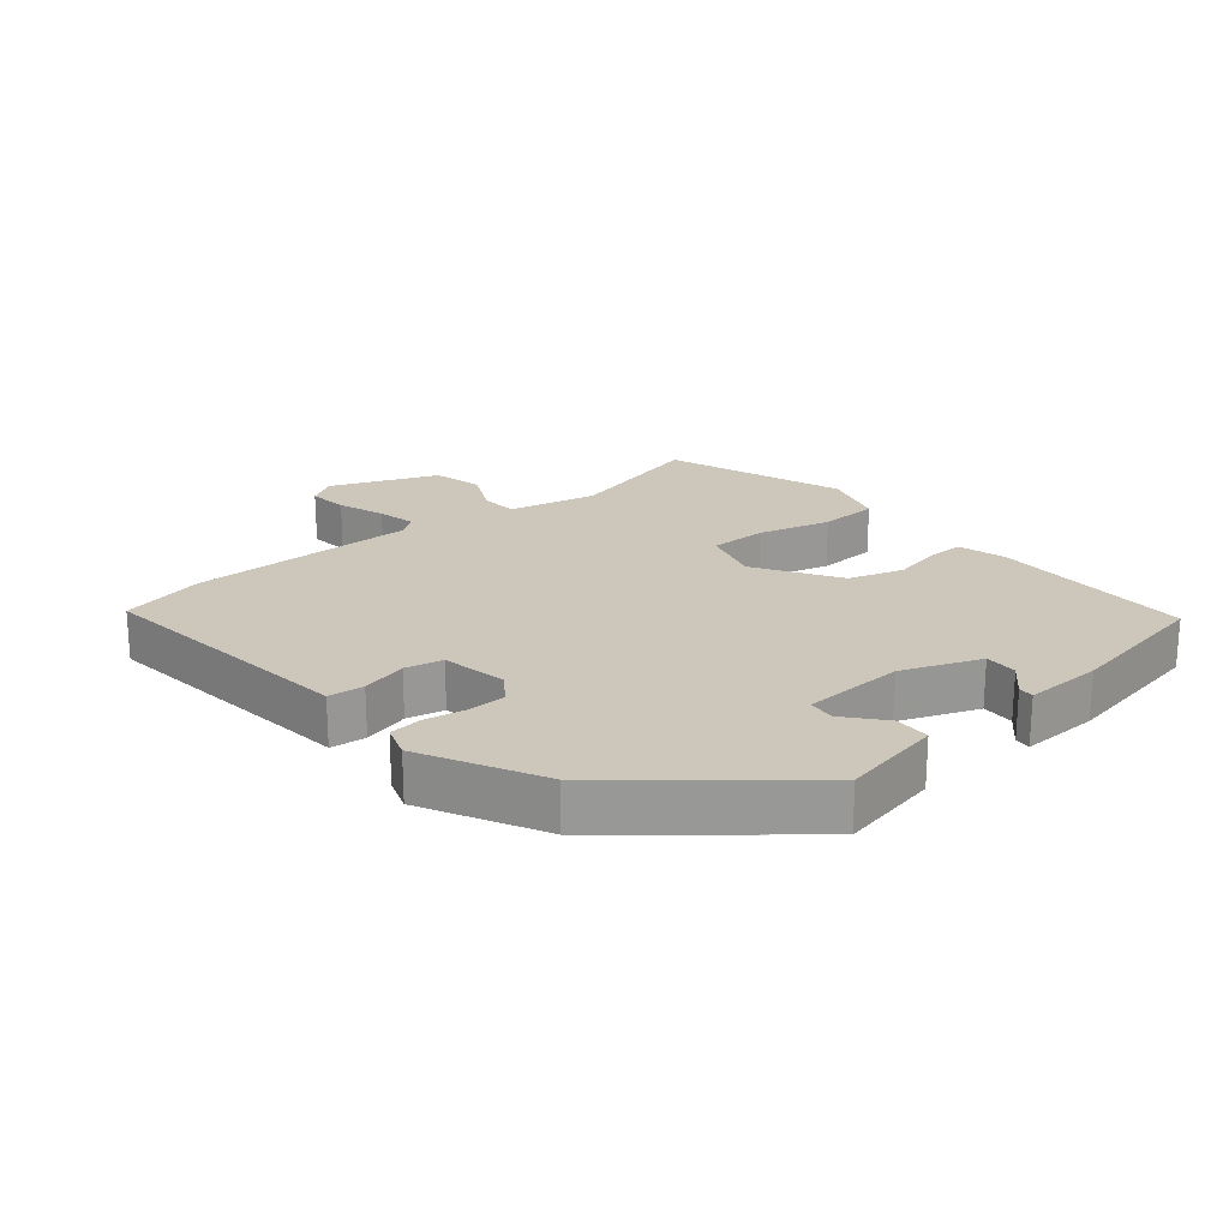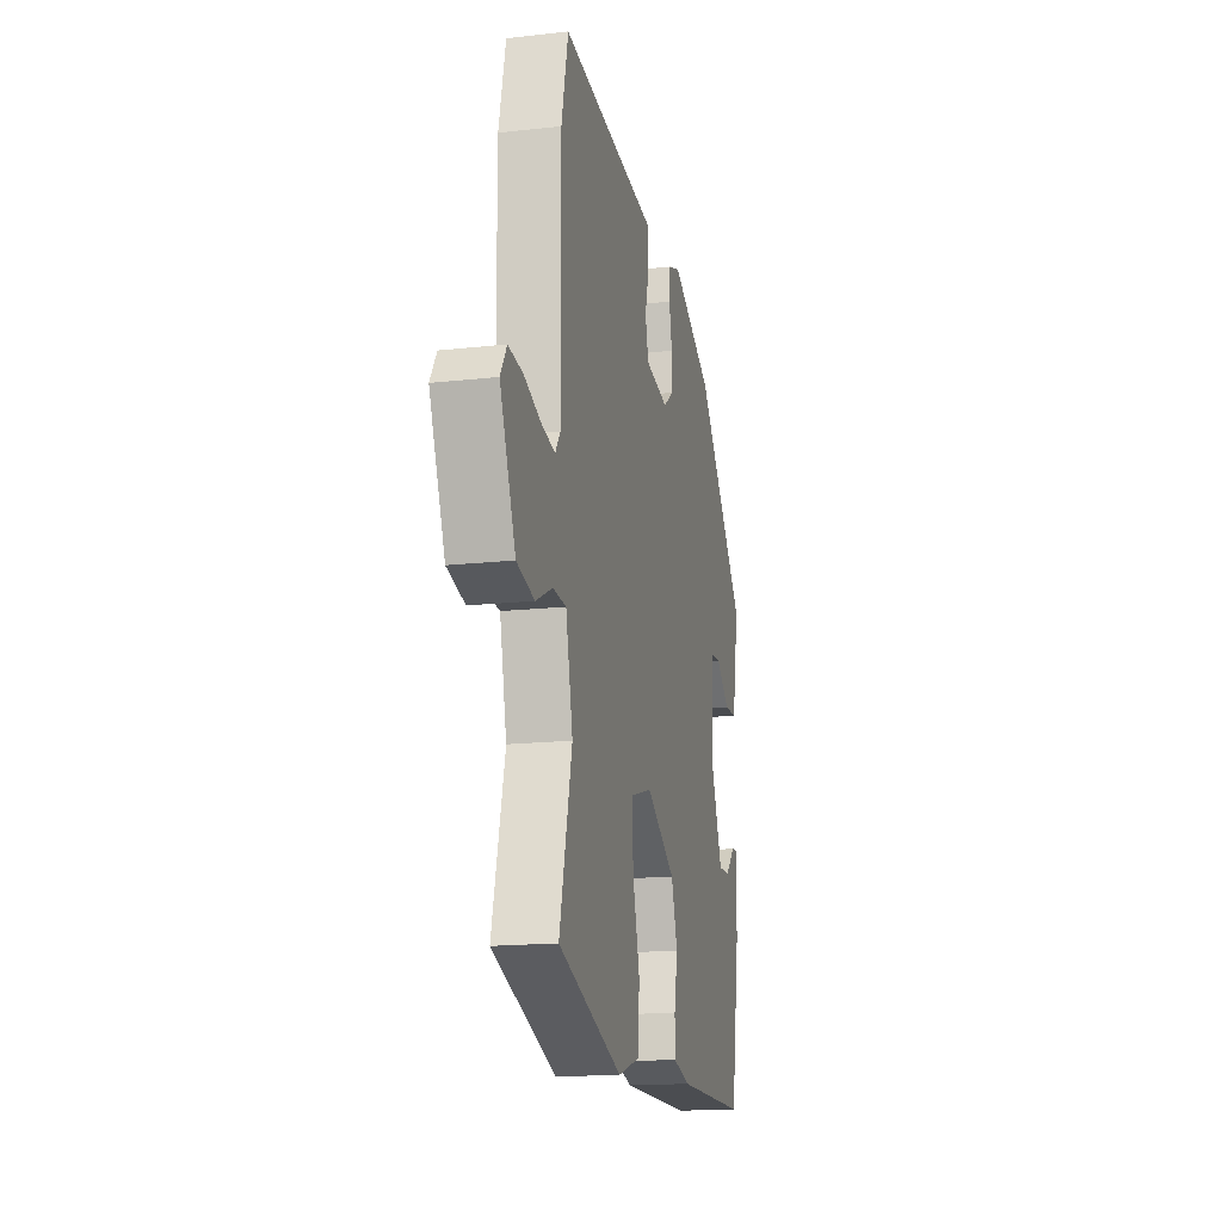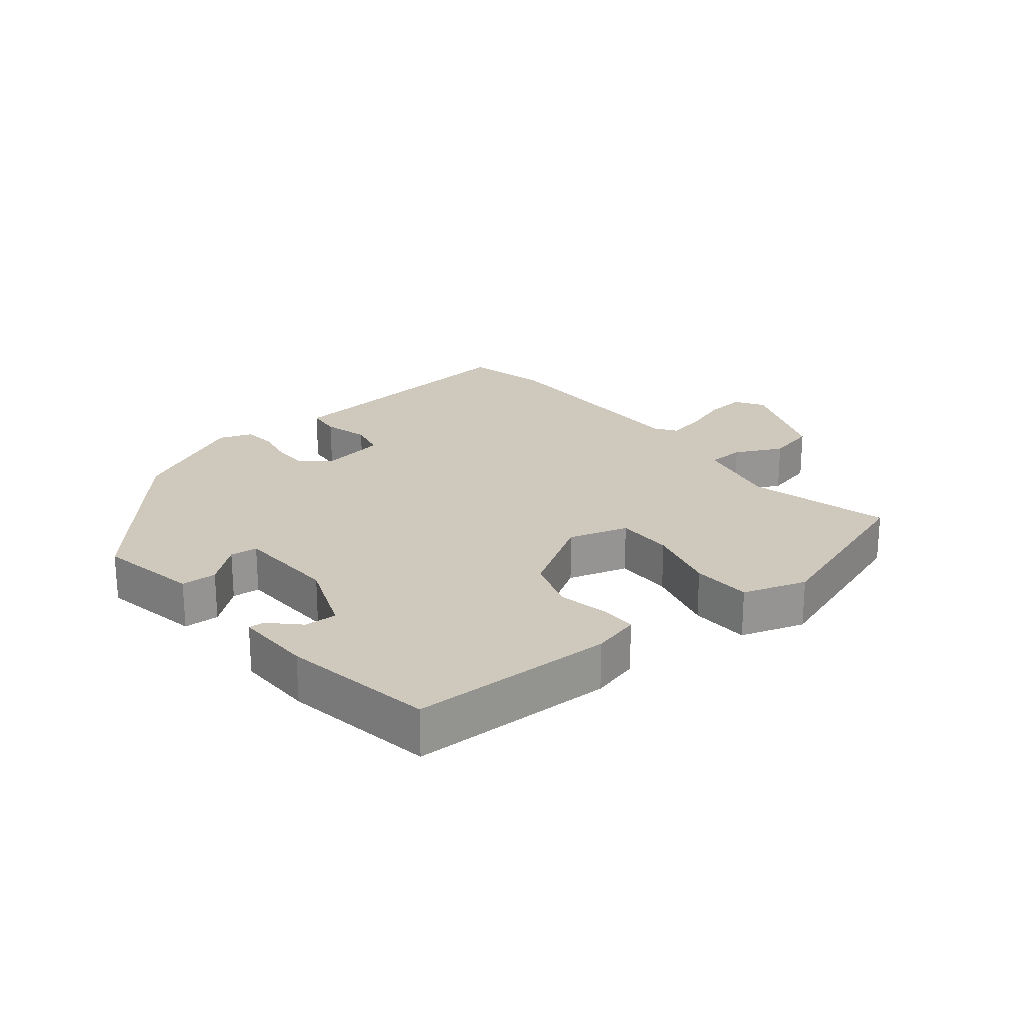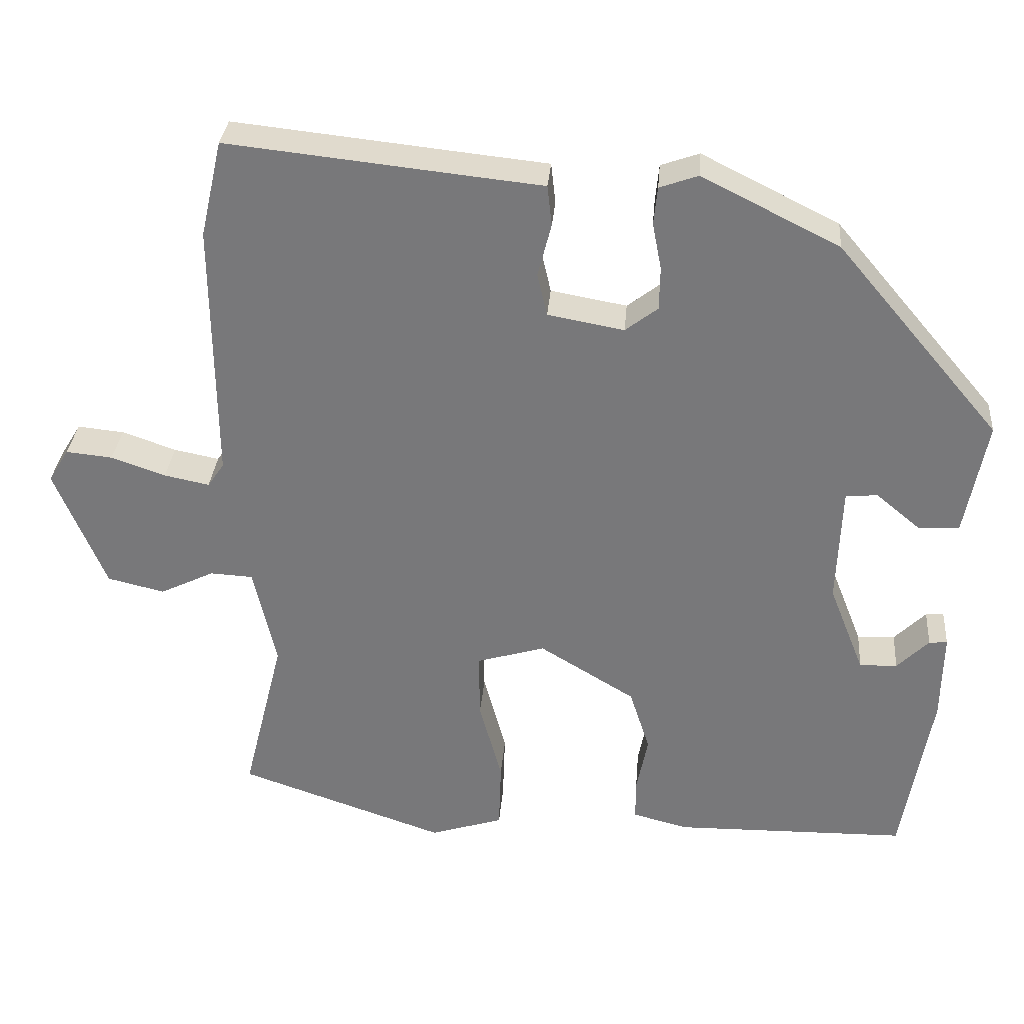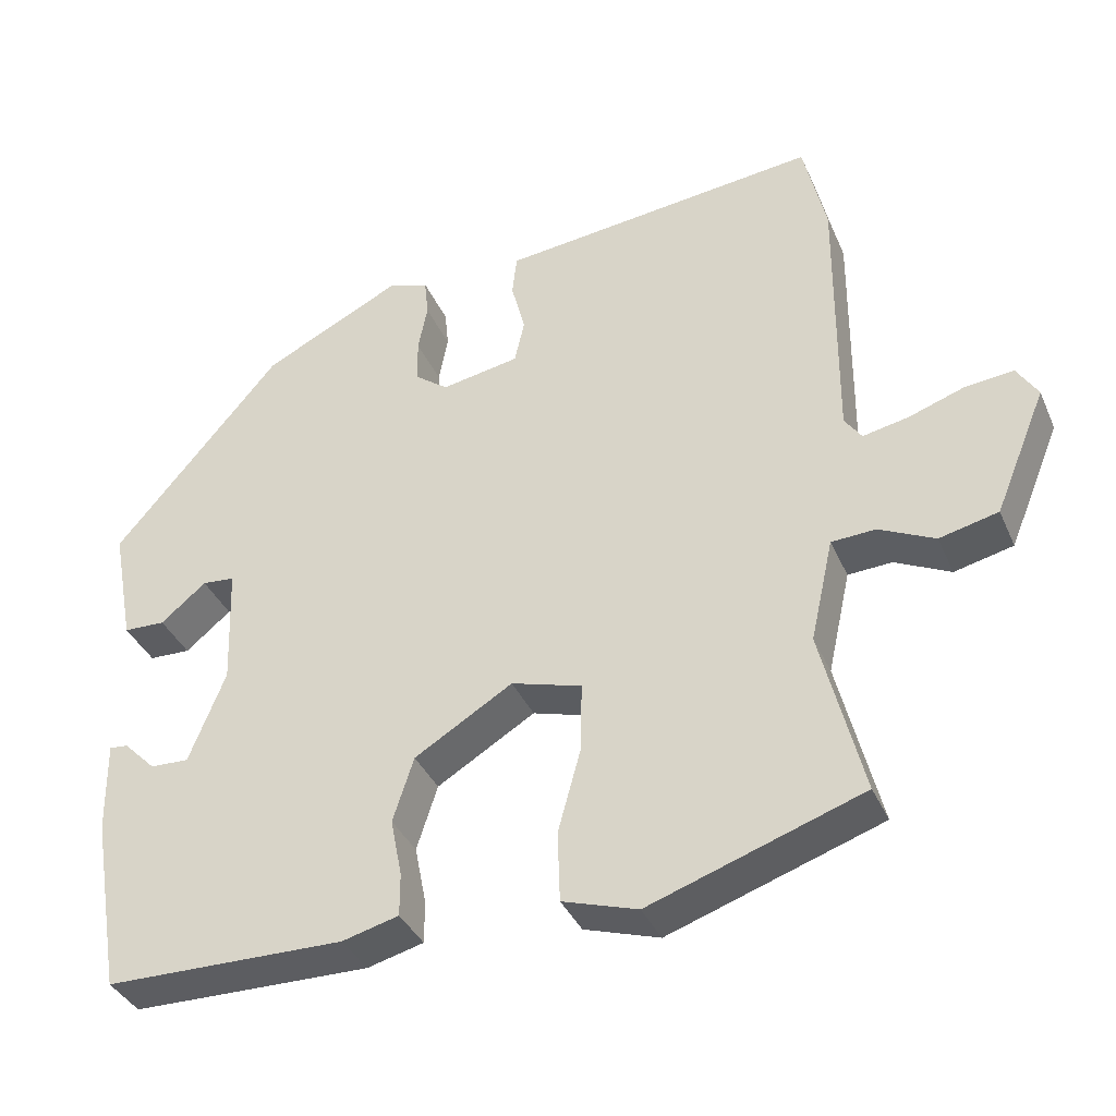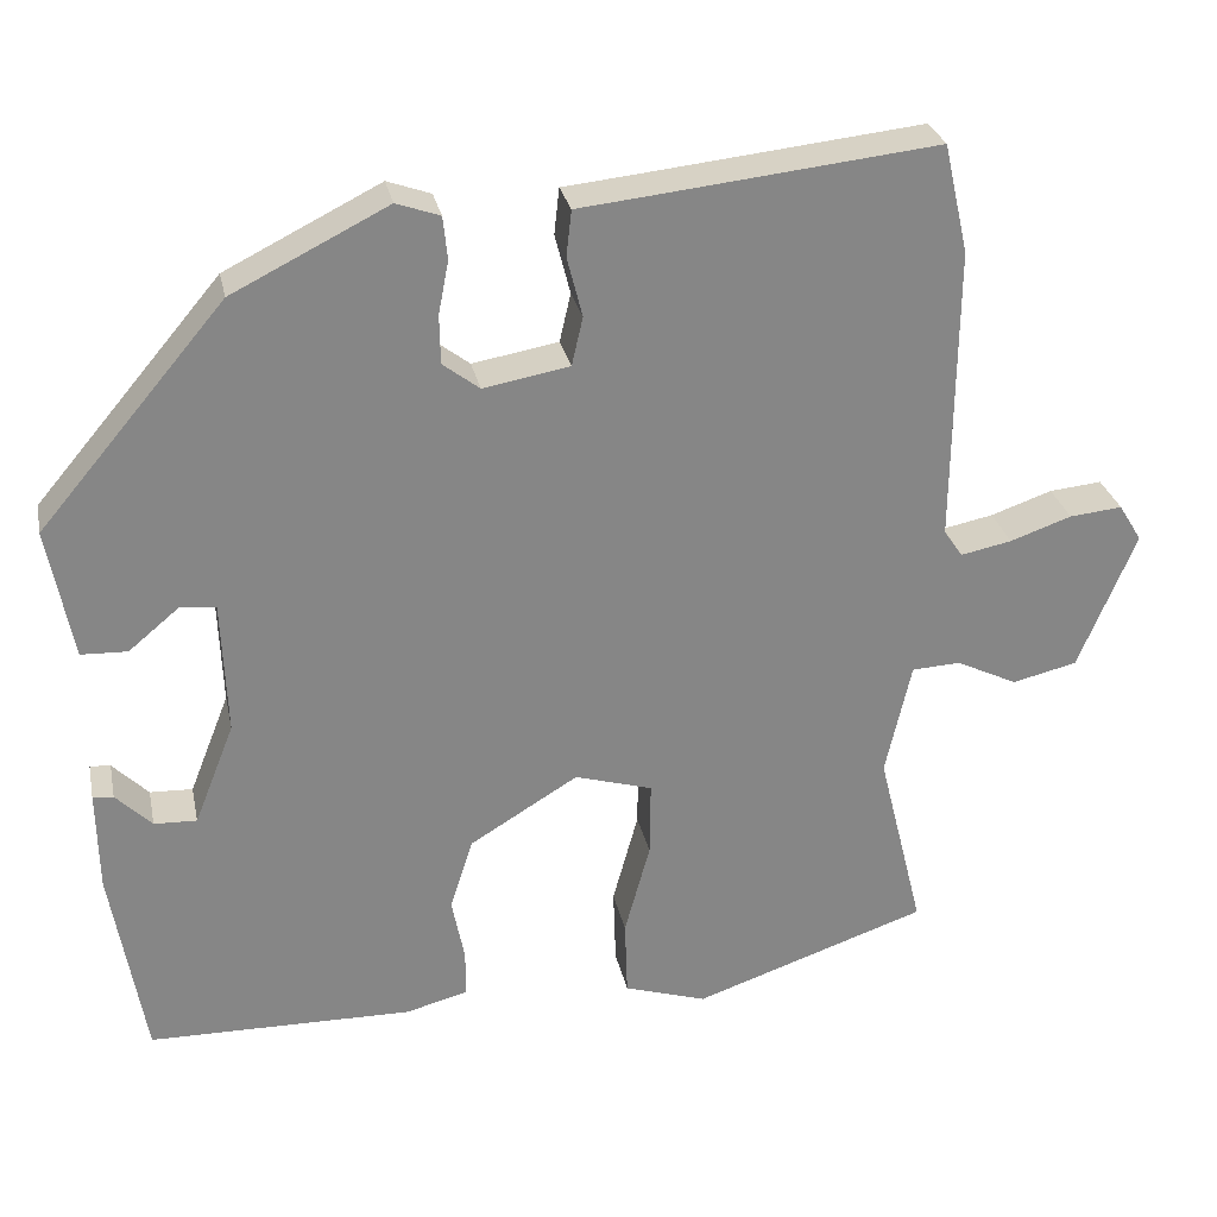
<metadata>
{"format":"obj","ext":"obj","renderer":"f3d","projection":"perspective","resolution":1024,"background":"white","views":[{"elev":21.5,"azim":49.7,"up":"+Y"},{"elev":-16.7,"azim":-77.3,"up":"+Z"},{"elev":22.5,"azim":140.9,"up":"+Y"},{"elev":31.9,"azim":4.7,"up":"+Z"},{"elev":-37.3,"azim":-158.1,"up":"+Z"},{"elev":28.3,"azim":168.3,"up":"+Z"}]}
</metadata>
<code>
v -0.505 0.07 -0.438
v -0.451 0.07 -0.22
v -0.481 0.07 -0.086
v -0.538 0.07 -0.083
v -0.61 0.07 -0.118
v -0.686 0.07 -0.1
v -0.753 0.07 0.062
v -0.726 0.07 0.106
v -0.664 0.07 0.1
v -0.592 0.07 0.075
v -0.532 0.07 0.063
v -0.51 0.07 0.095
v -0.513 0.07 0.441
v -0.484 0.07 0.569
v -0.156 0.07 0.534
v -0.069 0.07 0.525
v -0.063 0.07 0.471
v -0.081 0.07 0.401
v -0.068 0.07 0.344
v 0.033 0.07 0.326
v 0.076 0.07 0.359
v 0.077 0.07 0.416
v 0.065 0.07 0.478
v 0.07 0.07 0.528
v 0.121 0.07 0.546
v 0.303 0.07 0.455
v 0.52 0.07 0.199
v 0.491 0.07 0.045
v 0.437 0.07 0.043
v 0.378 0.07 0.092
v 0.336 0.07 0.088
v 0.33 0.07 -0.069
v 0.377 0.07 -0.188
v 0.427 0.07 -0.186
v 0.469 0.07 -0.144
v 0.493 0.07 -0.142
v 0.491 0.07 -0.261
v 0.452 0.07 -0.491
v 0.142 0.07 -0.496
v 0.069 0.07 -0.477
v 0.069 0.07 -0.422
v 0.084 0.07 -0.346
v 0.057 0.07 -0.262
v -0.07 0.07 -0.185
v -0.161 0.07 -0.212
v -0.16 0.07 -0.3
v -0.13 0.07 -0.41
v -0.133 0.07 -0.501
v -0.23 0.07 -0.532
v -0.505 0 -0.438
v -0.451 0 -0.22
v -0.481 0 -0.086
v -0.538 0 -0.083
v -0.61 0 -0.118
v -0.686 0 -0.1
v -0.753 0 0.062
v -0.726 0 0.106
v -0.664 0 0.1
v -0.592 0 0.075
v -0.532 0 0.063
v -0.51 0 0.095
v -0.513 0 0.441
v -0.484 0 0.569
v -0.156 0 0.534
v -0.069 0 0.525
v -0.063 0 0.471
v -0.081 0 0.401
v -0.068 0 0.344
v 0.033 0 0.326
v 0.076 0 0.359
v 0.077 0 0.416
v 0.065 0 0.478
v 0.07 0 0.528
v 0.121 0 0.546
v 0.303 0 0.455
v 0.52 0 0.199
v 0.491 0 0.045
v 0.437 0 0.043
v 0.378 0 0.092
v 0.336 0 0.088
v 0.33 0 -0.069
v 0.377 0 -0.188
v 0.427 0 -0.186
v 0.469 0 -0.144
v 0.493 0 -0.142
v 0.491 0 -0.261
v 0.452 0 -0.491
v 0.142 0 -0.496
v 0.069 0 -0.477
v 0.069 0 -0.422
v 0.084 0 -0.346
v 0.057 0 -0.262
v -0.07 0 -0.185
v -0.161 0 -0.212
v -0.16 0 -0.3
v -0.13 0 -0.41
v -0.133 0 -0.501
v -0.23 0 -0.532
f 46 47 48 49
f 45 46 49 1
f 39 40 41 42
f 39 42 43
f 38 39 43
f 37 38 43 44
f 34 35 36 37
f 33 34 37
f 27 28 29 30
f 27 30 31
f 26 27 31
f 25 26 31 32
f 22 23 24 25
f 21 22 25 32
f 15 16 17 18
f 15 18 19
f 12 13 14 15
f 11 12 15 19
f 7 8 9 10
f 7 10 11
f 4 5 6 7
f 3 4 7 11
f 45 1 2
f 44 45 2 3
f 33 37 44 3
f 20 21 32 33
f 19 20 33
f 3 11 19 33
f 98 97 96 95
f 50 98 95 94
f 91 90 89 88
f 92 91 88
f 92 88 87
f 93 92 87 86
f 86 85 84 83
f 86 83 82
f 79 78 77 76
f 80 79 76
f 80 76 75
f 81 80 75 74
f 74 73 72 71
f 81 74 71 70
f 67 66 65 64
f 68 67 64
f 64 63 62 61
f 68 64 61 60
f 59 58 57 56
f 60 59 56
f 56 55 54 53
f 60 56 53 52
f 51 50 94
f 52 51 94 93
f 52 93 86 82
f 82 81 70 69
f 82 69 68
f 82 68 60 52
f 1 50 51 2
f 2 51 52 3
f 3 52 53 4
f 4 53 54 5
f 5 54 55 6
f 6 55 56 7
f 7 56 57 8
f 8 57 58 9
f 9 58 59 10
f 10 59 60 11
f 11 60 61 12
f 12 61 62 13
f 13 62 63 14
f 14 63 64 15
f 15 64 65 16
f 16 65 66 17
f 17 66 67 18
f 18 67 68 19
f 19 68 69 20
f 20 69 70 21
f 21 70 71 22
f 22 71 72 23
f 23 72 73 24
f 24 73 74 25
f 25 74 75 26
f 26 75 76 27
f 27 76 77 28
f 28 77 78 29
f 29 78 79 30
f 30 79 80 31
f 31 80 81 32
f 32 81 82 33
f 33 82 83 34
f 34 83 84 35
f 35 84 85 36
f 36 85 86 37
f 37 86 87 38
f 38 87 88 39
f 39 88 89 40
f 40 89 90 41
f 41 90 91 42
f 42 91 92 43
f 43 92 93 44
f 44 93 94 45
f 45 94 95 46
f 46 95 96 47
f 47 96 97 48
f 48 97 98 49
f 49 98 50 1

</code>
